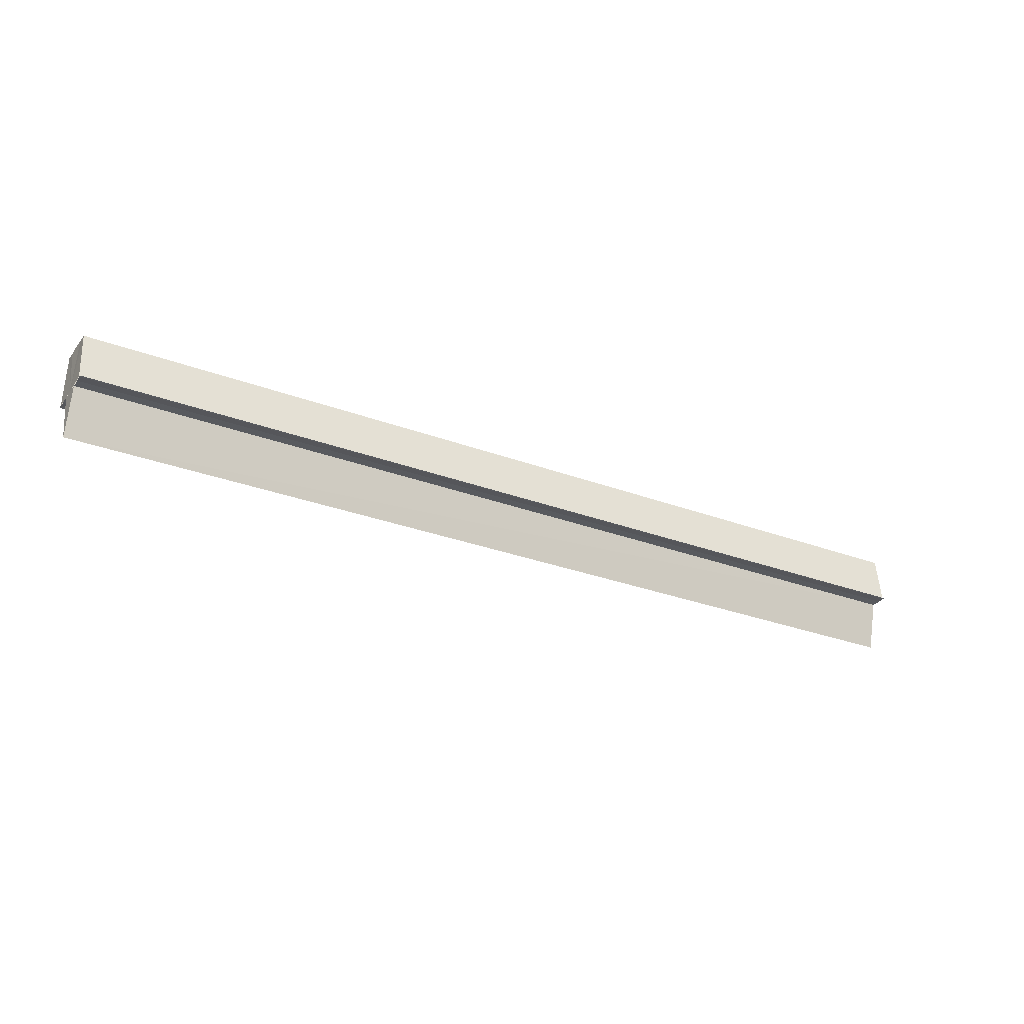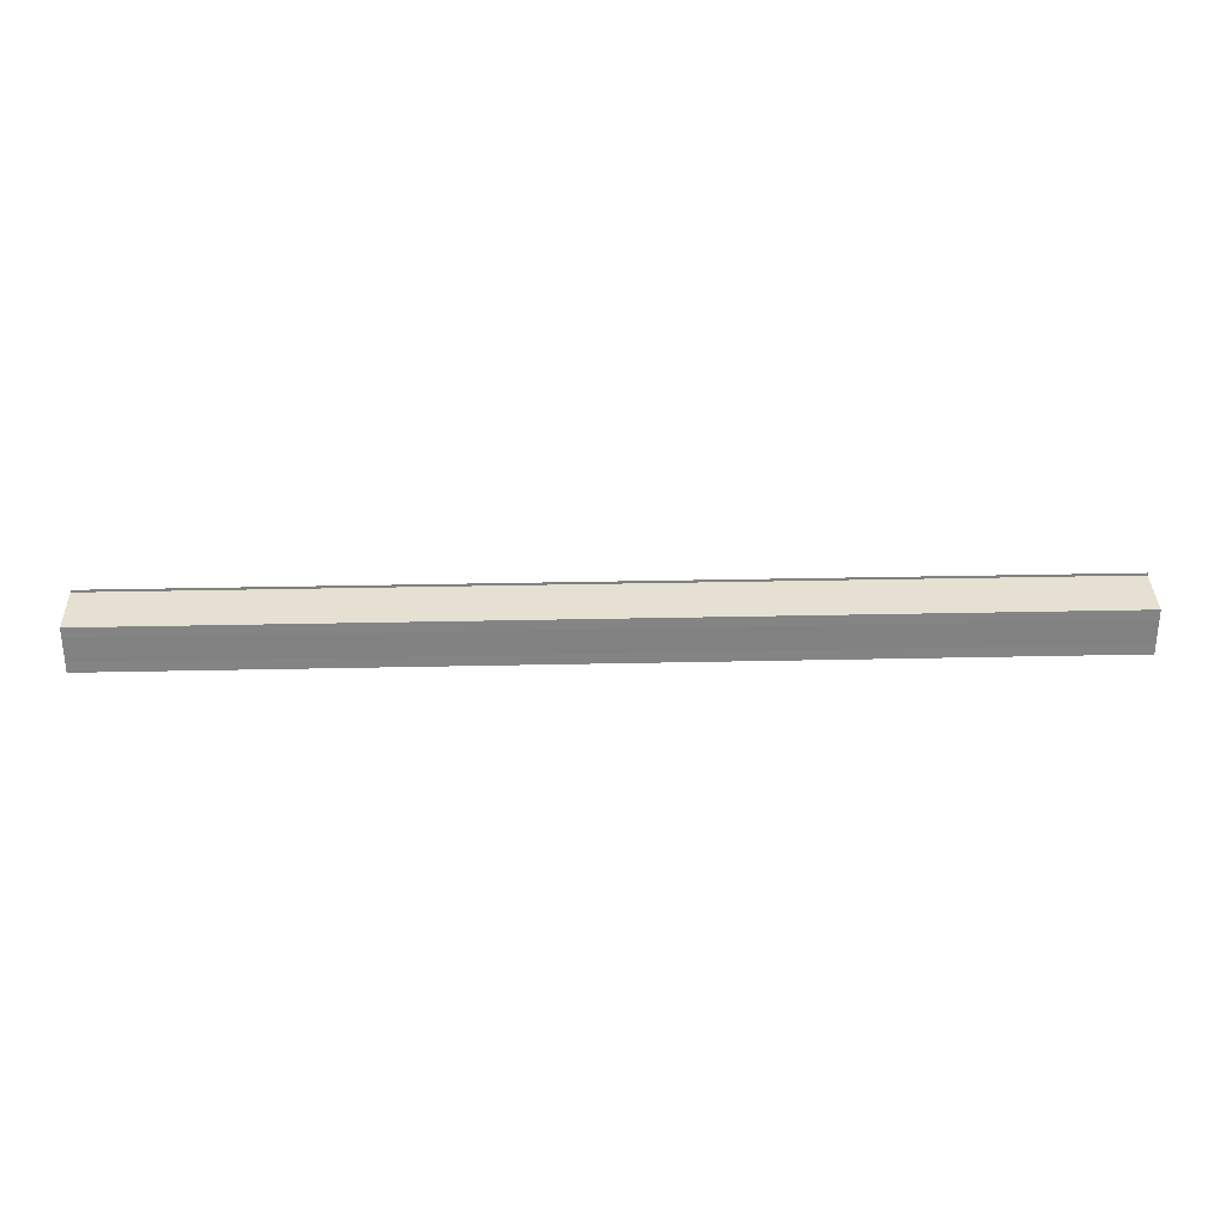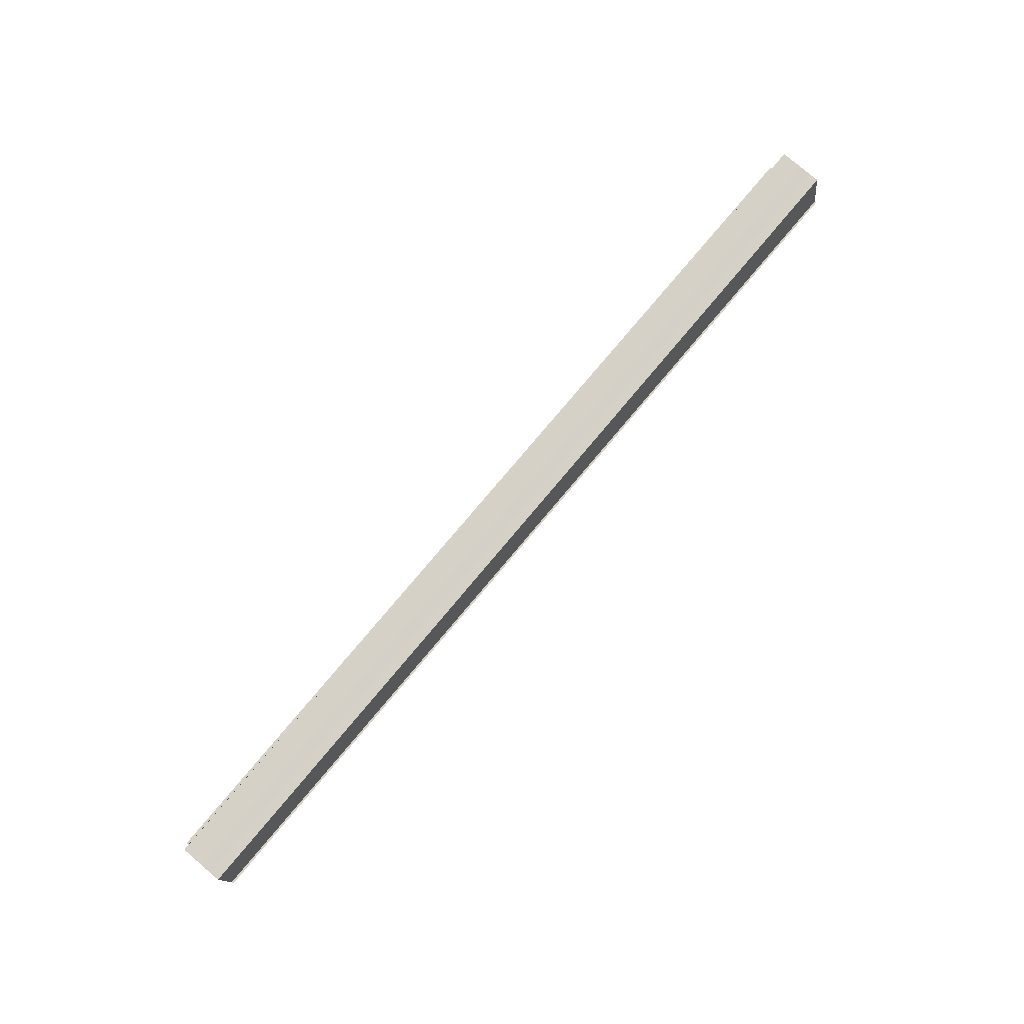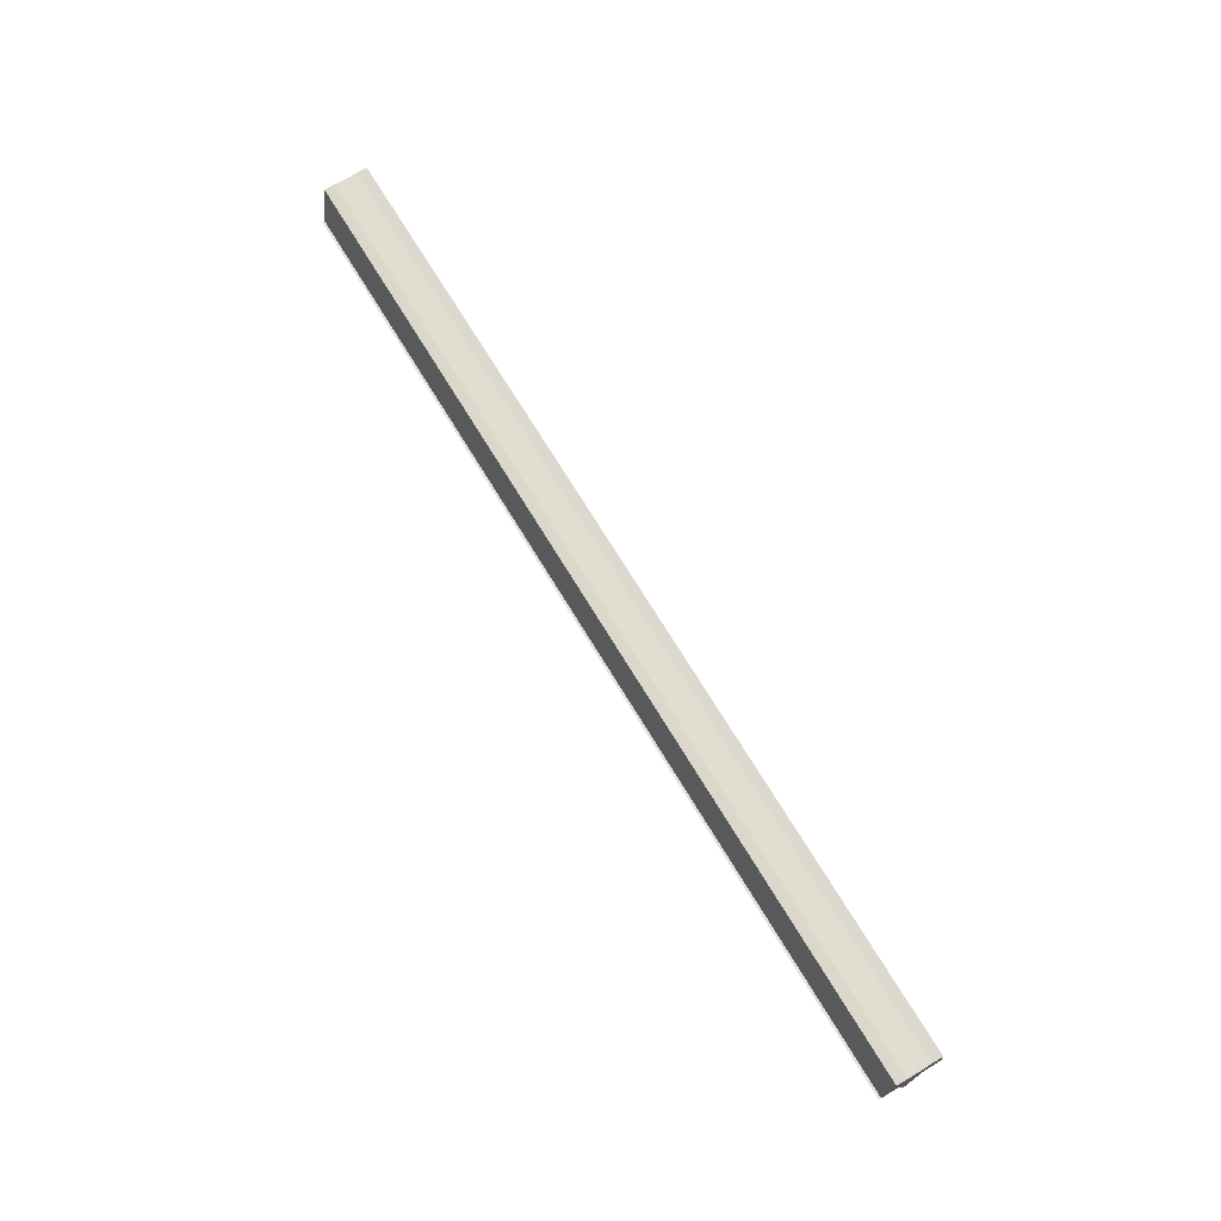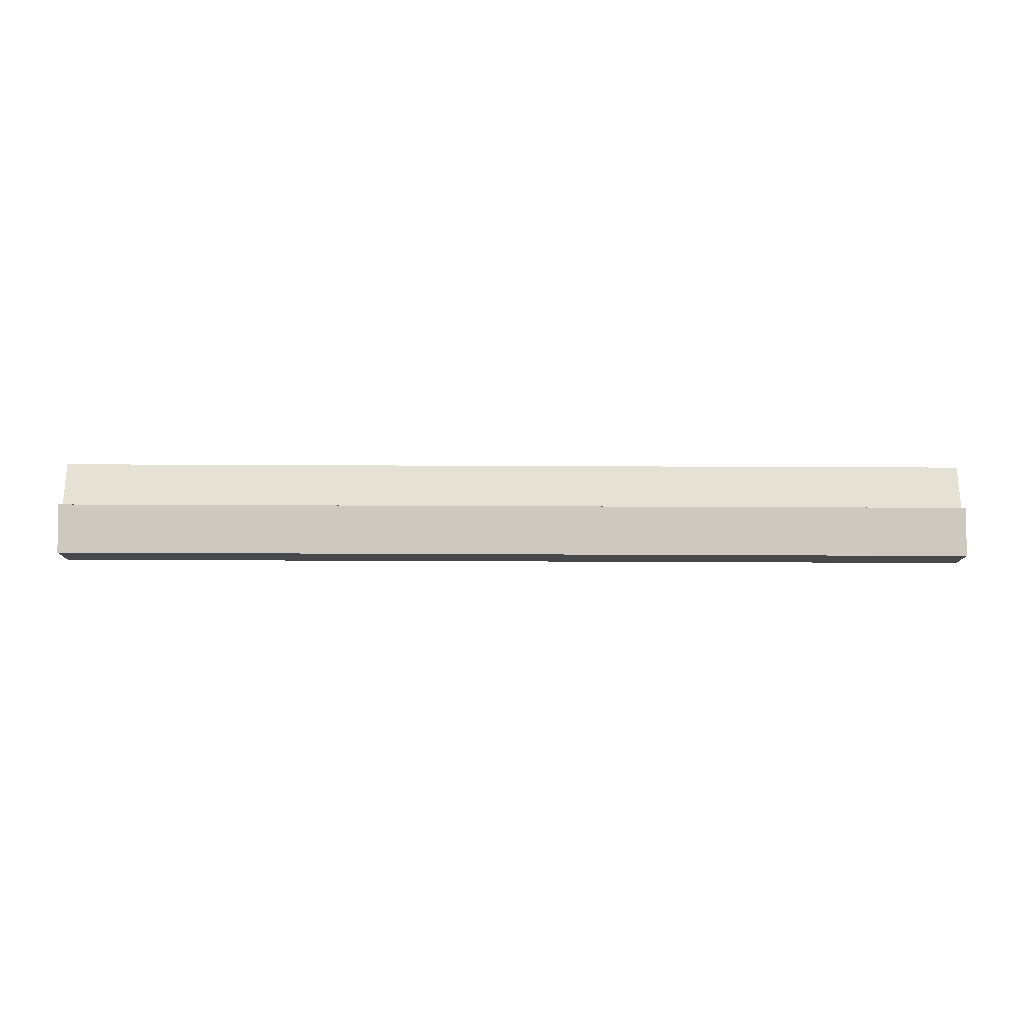
<metadata>
{"format":"obj","ext":"obj","renderer":"f3d","projection":"perspective","resolution":1024,"background":"white","views":[{"elev":-28.9,"azim":150.6,"up":"+Y"},{"elev":29.3,"azim":178.1,"up":"+Z"},{"elev":79.4,"azim":-49.8,"up":"+Y"},{"elev":70.2,"azim":58.9,"up":"+Y"},{"elev":78.8,"azim":-179.8,"up":"+Z"}]}
</metadata>
<code>
o 19605
v 2241 1881 8.673
v 2241 1881 8.672
v 2241 1881 8.673
v 2241 1881 8.672
v 2241 1881 8.672
v 2241 1881 8.671
v 2241 1881 8.672
v 2241 1881 8.671
v 2241 1881 8.672
v 2241 1881 8.669
v 2241 1881 8.669
v 2241 1881 8.667
v 2241 1881 8.669
v 2241 1881 8.667
v 2241 1881 8.669
v 2241 1881 8.667
v 2241 1881 8.671
v 2241 1881 8.669
v 2241 1881 8.667
v 2241 1881 8.664
v 2241 1881 8.662
v 2241 1881 8.661
v 2241 1881 8.667
v 2241 1881 8.669
v 2241 1881 8.664
v 2241 1881 8.672
v 2241 1881 8.671
v 2241 1881 8.672
v 2241 1881 8.673
v 2241 1881 8.673
v 2241 1881 8.673
v 2241 1881 8.671
v 2241 1881 8.671
v 2241 1881 8.667
v 2241 1881 8.669
v 2241 1881 8.667
v 2241 1881 8.664
v 2241 1881 8.662
v 2241 1881 8.664
v 2241 1881 8.662
v 2241 1881 8.661
v 2241 1881 8.667
v 2241 1881 8.664
v 2241 1881 8.669
v 2241 1881 8.667
v 2241 1881 8.671
v 2241 1881 8.669
v 2241 1881 8.671
v 2241 1881 8.669
v 2241 1881 8.667
v 2241 1881 8.669
v 2241 1881 8.664
v 2241 1881 8.667
v 2241 1881 8.662
v 2241 1881 8.664
v 2241 1881 8.669
v 2241 1881 8.667
v 2241 1881 8.664
v 2241 1881 8.664
v 2241 1881 8.667
v 2241 1881 8.662
v 2241 1881 8.661
v 2241 1881 8.662
v 2241 1881 8.66
v 2241 1881 8.66
v 2241 1881 8.661
v 2241 1881 8.661
v 2241 1881 8.66
v 2241 1881 8.661
v 2241 1881 8.66
v 2241 1881 8.66
v 2241 1881 8.661
v 2241 1881 8.662
v 2241 1881 8.661
v 2241 1881 8.662
v 2241 1881 8.664
v 2241 1881 8.664
v 2241 1881 8.664
v 2241 1881 8.667
f 1 2 3
f 3 4 5
f 6 4 7
f 8 9 6
f 10 8 6
f 11 8 10
f 12 11 13
f 14 15 12
f 16 7 17
f 16 17 18
f 16 18 19
f 16 19 20
f 16 20 21
f 16 21 22
f 16 23 24
f 16 25 23
f 26 27 28
f 26 29 28
f 28 30 31
f 28 32 33
f 34 32 4
f 34 35 32
f 34 36 35
f 34 37 36
f 34 38 37
f 39 38 40
f 34 41 38
f 42 43 39
f 44 45 42
f 46 47 44
f 48 49 46
f 49 50 51
f 50 52 53
f 52 54 55
f 34 56 57
f 34 57 58
f 59 57 60
f 61 62 63
f 64 62 65
f 63 41 66
f 65 41 66
f 67 68 69
f 69 70 71
f 72 73 69
f 74 73 75
f 73 76 75
f 75 76 77
f 78 79 77

</code>
